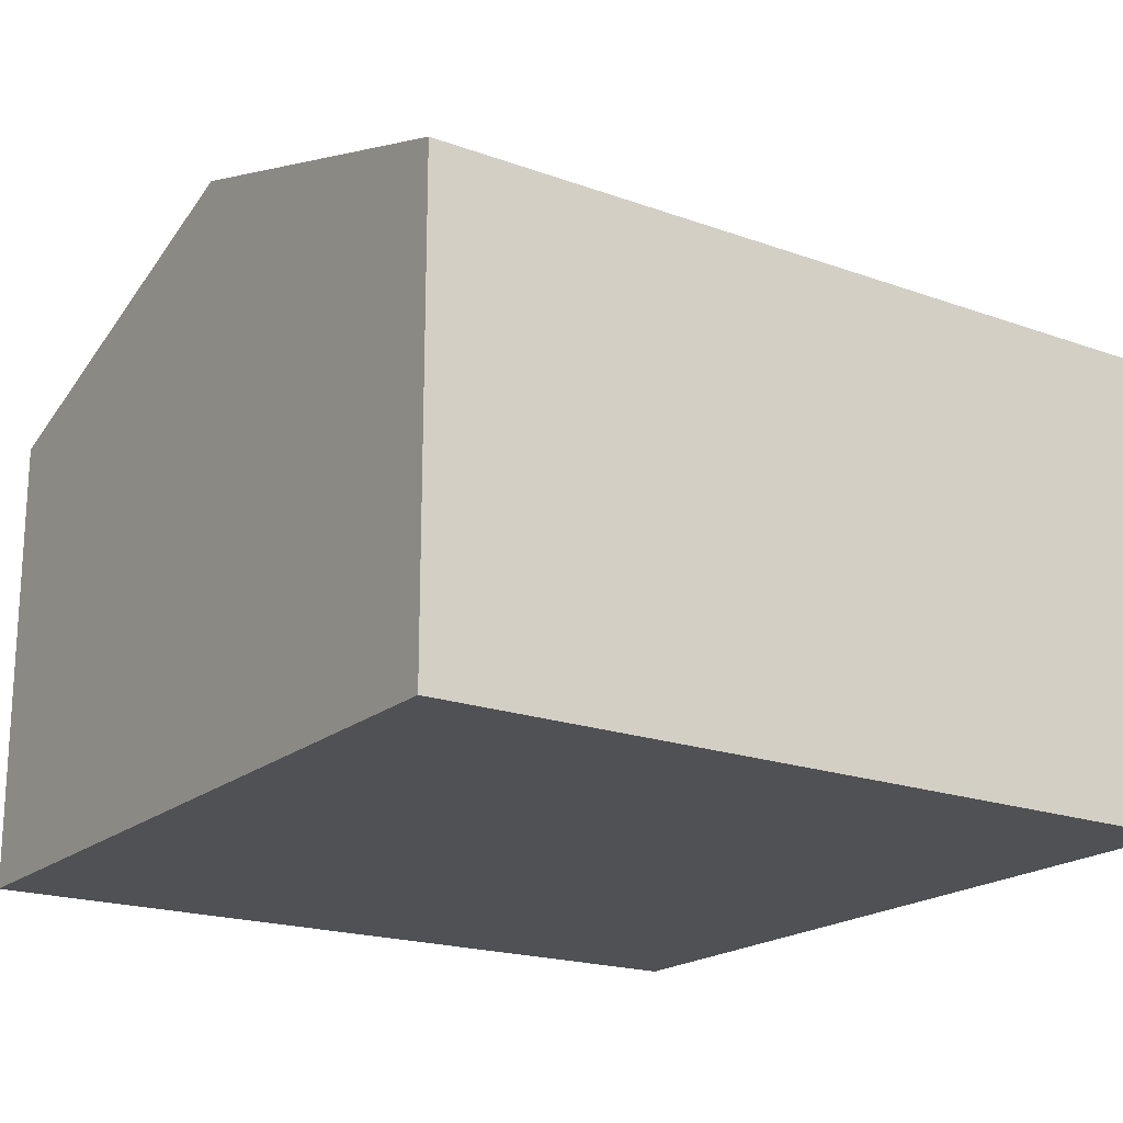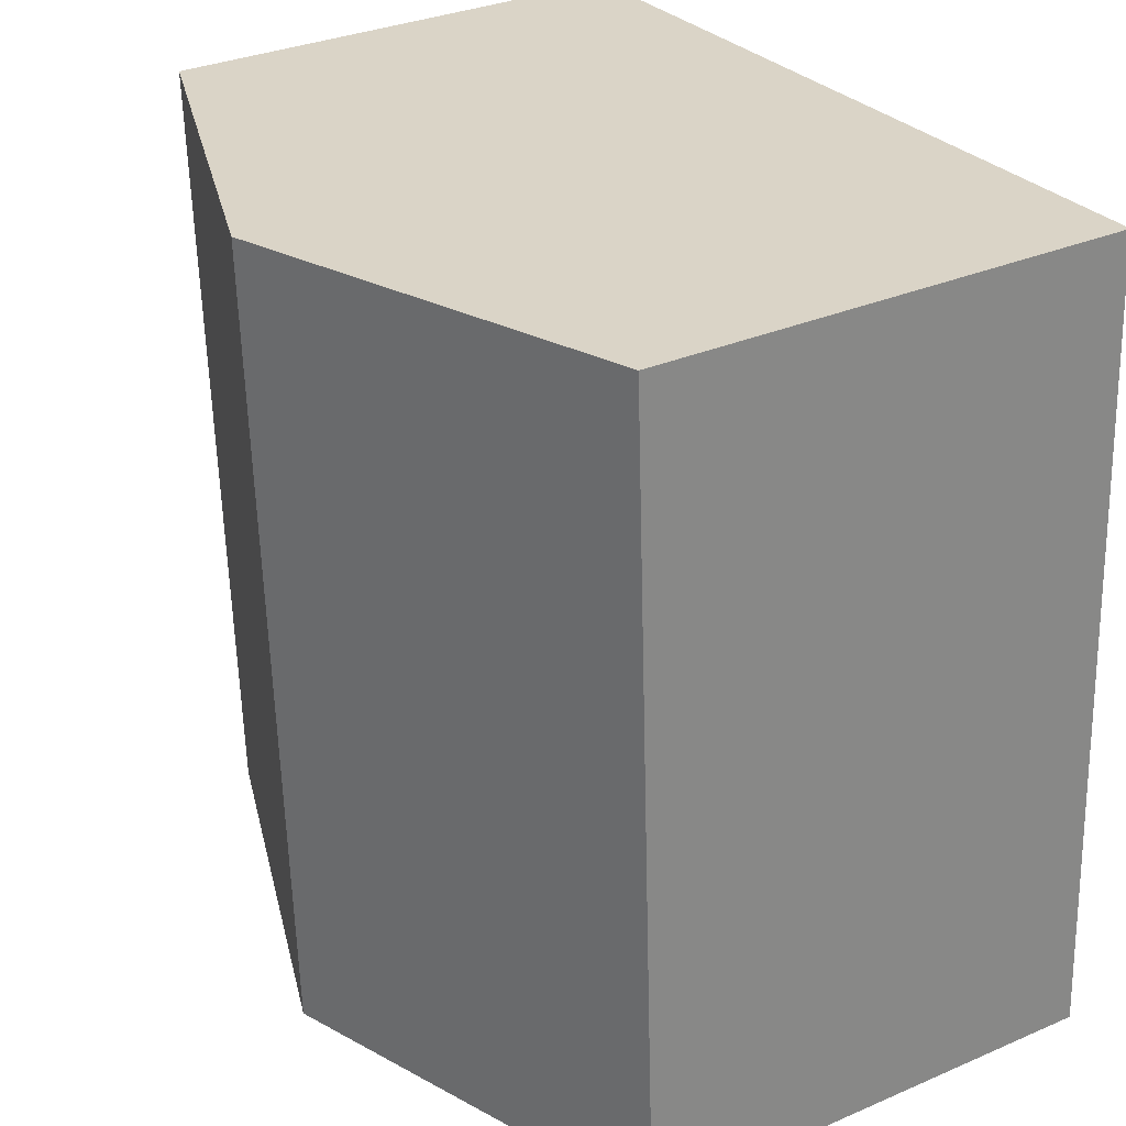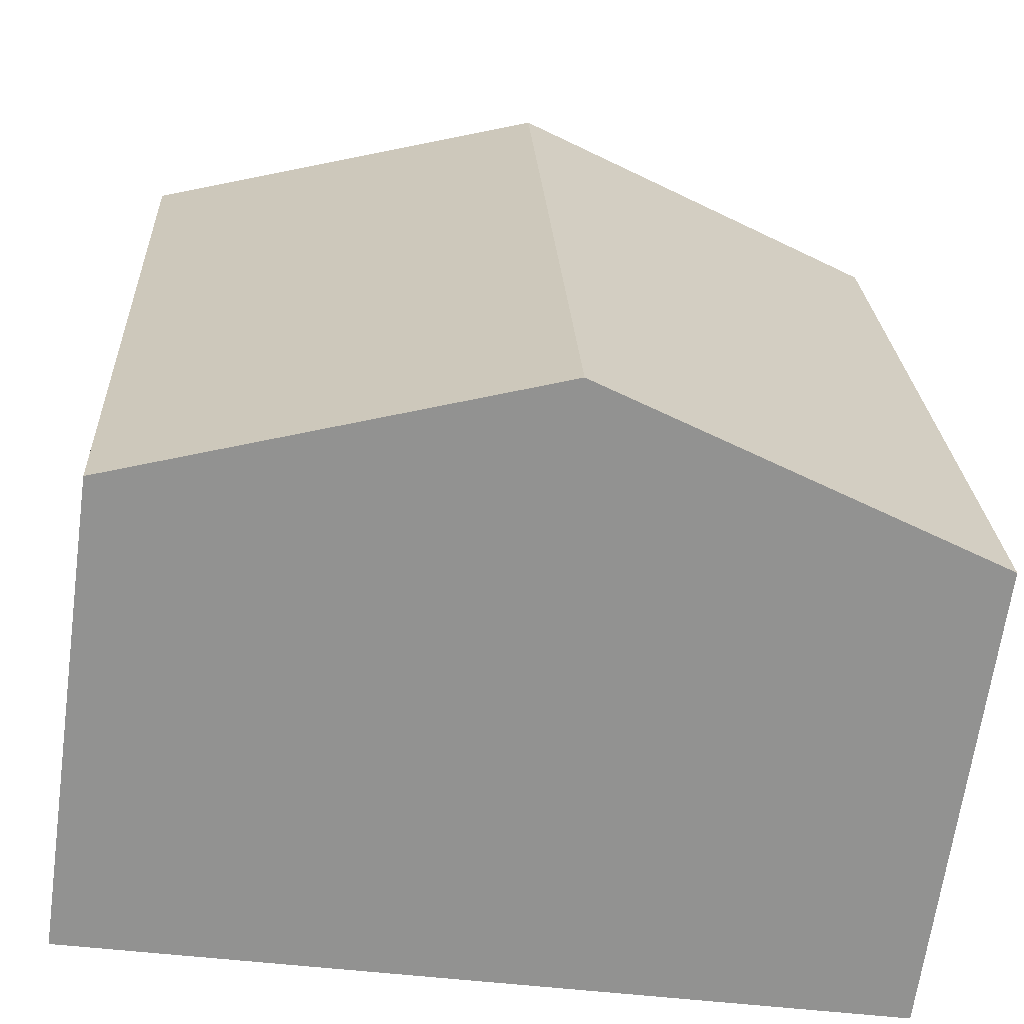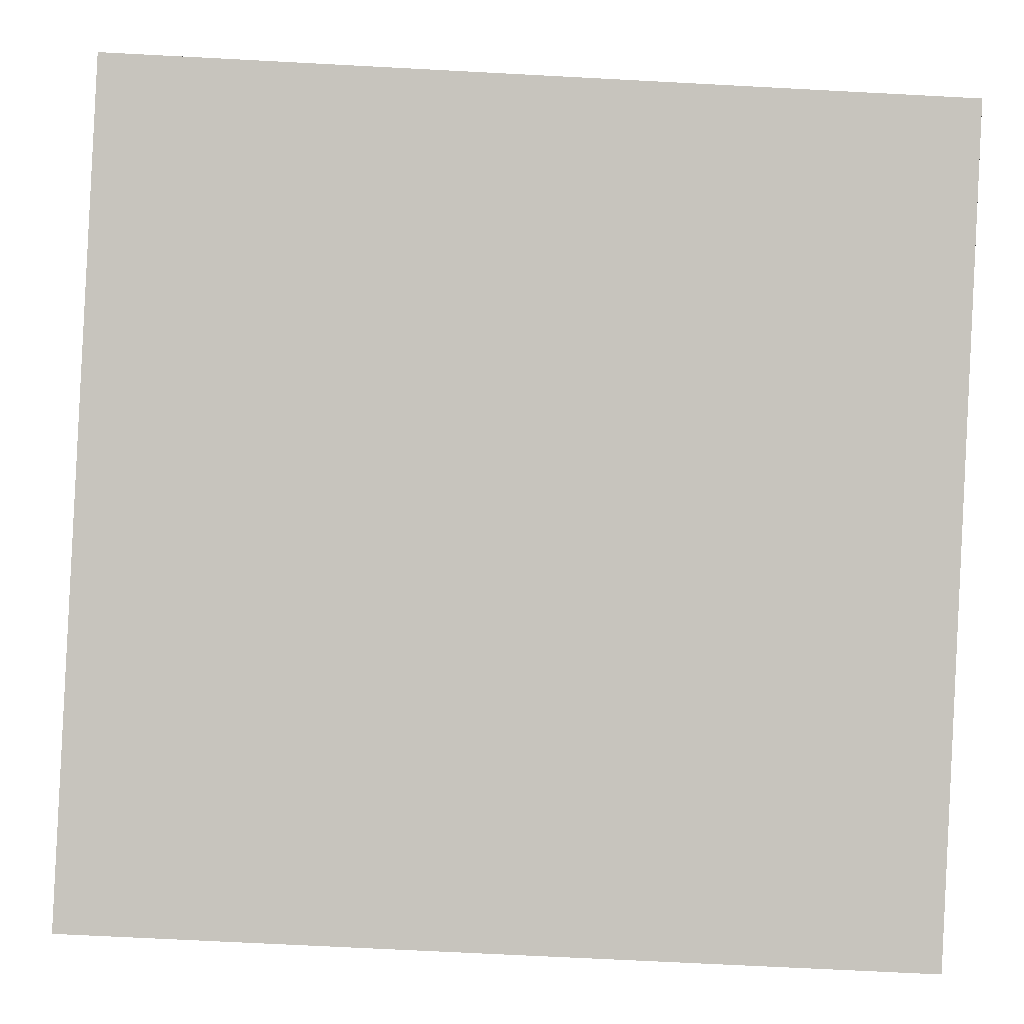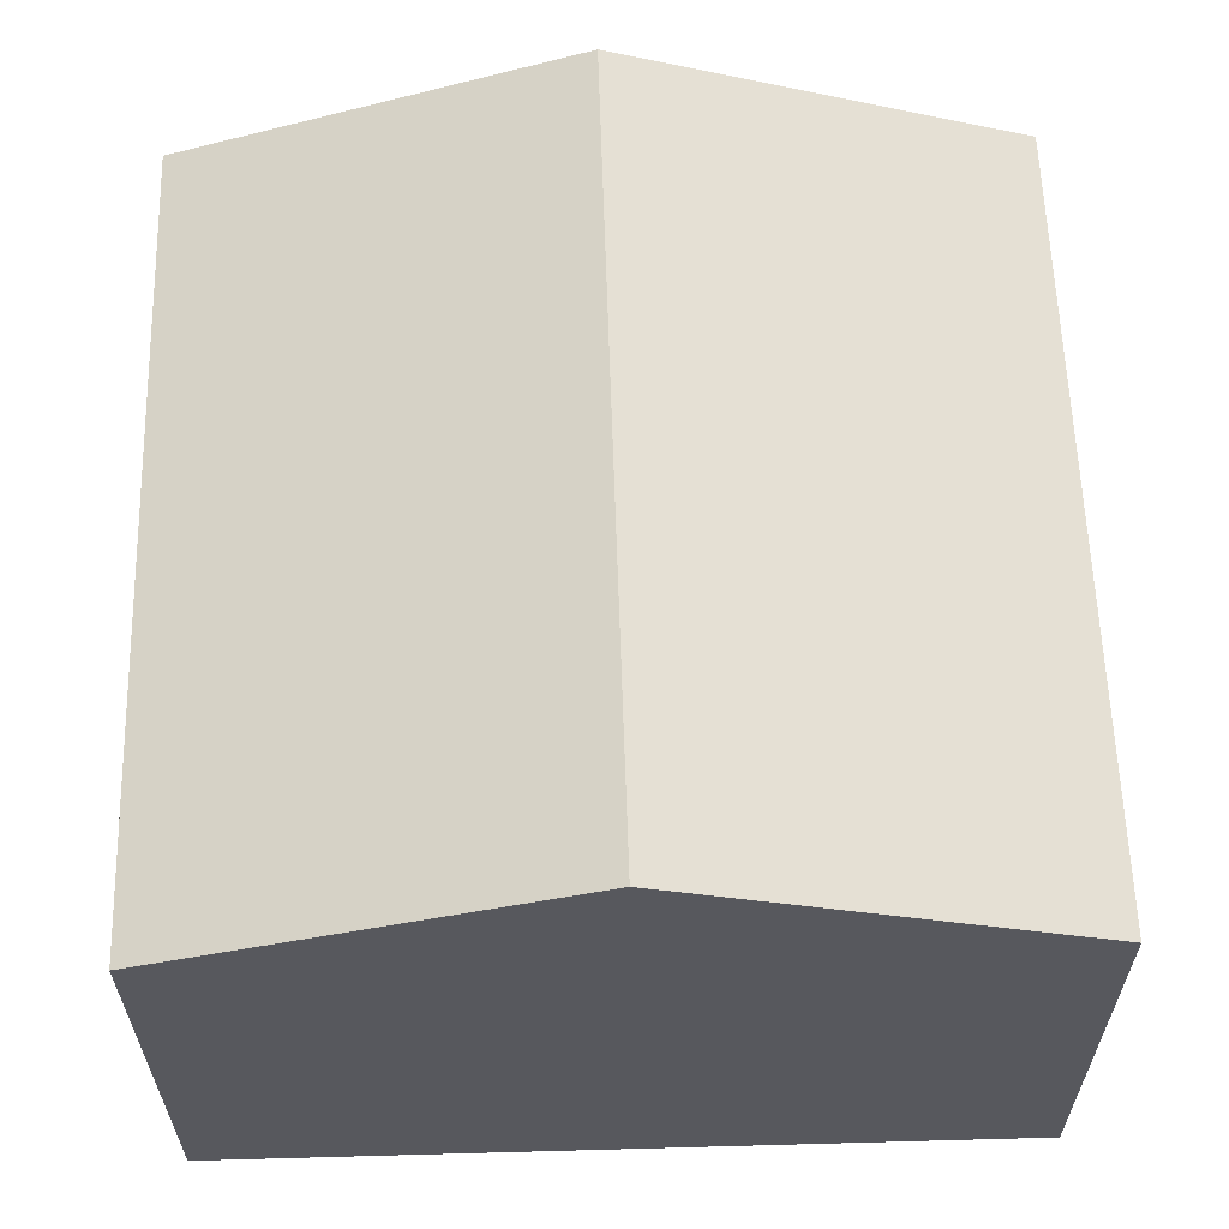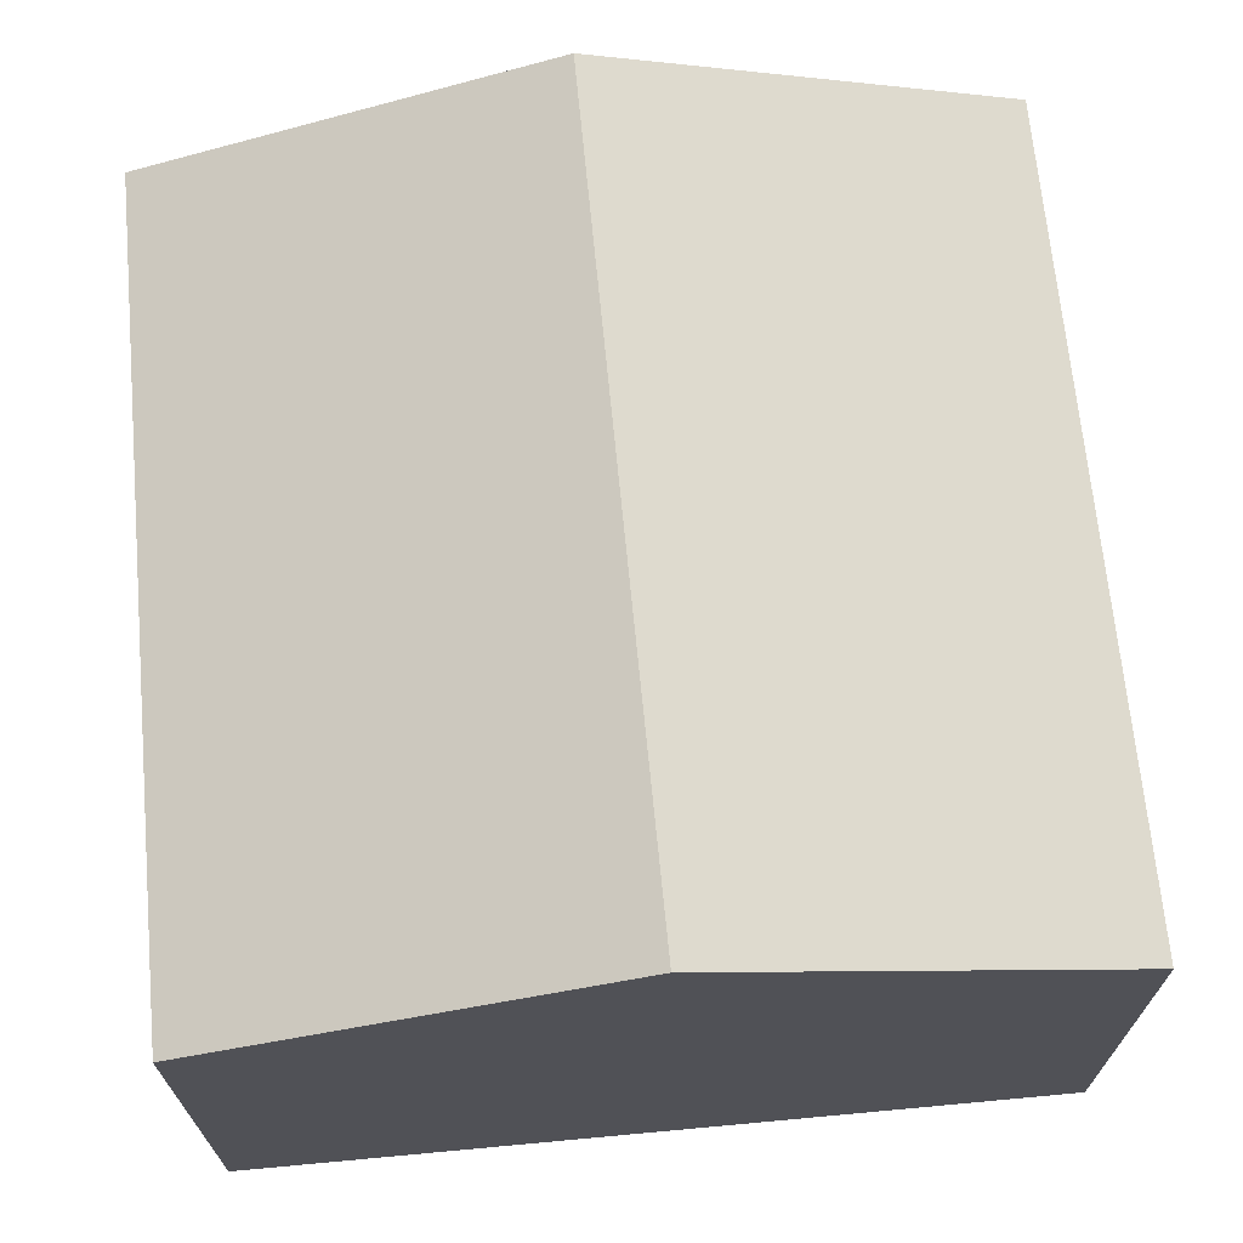
<metadata>
{"format":"obj","ext":"obj","renderer":"f3d","projection":"perspective","resolution":1024,"background":"white","views":[{"elev":-19.5,"azim":-121.0,"up":"+Y"},{"elev":31.7,"azim":-121.4,"up":"+Z"},{"elev":-66.3,"azim":172.2,"up":"+Z"},{"elev":0.6,"azim":-1.0,"up":"+Z"},{"elev":61.0,"azim":-178.8,"up":"+Y"},{"elev":68.9,"azim":177.5,"up":"+Y"}]}
</metadata>
<code>
v  6.596 8.983 11.52
v  11.98 6.948 -0.588
v  5.963 8.983 -0.293
v  12.51 6.984 11.23
v  0.633 6.967 11.82
v  0 6.967 4.266e-16
v  11.98 3.6e-17 -0.588
v  5.963 1.794e-17 -0.293
v  0 0 0
v  0.633 -7.235e-16 11.82
v  6.596 -7.054e-16 11.52
v  12.51 -6.875e-16 11.23
g defaultobject
f 1 2 3
f 2 1 4
f 5 3 6
f 3 5 1
f 7 3 2
f 3 7 6
f 6 7 8
f 6 8 9
f 9 5 6
f 5 9 10
f 10 1 5
f 1 10 4
f 4 10 11
f 4 11 12
f 12 2 4
f 2 12 7
f 8 10 9
f 10 8 7
f 10 7 11
f 11 7 12

</code>
